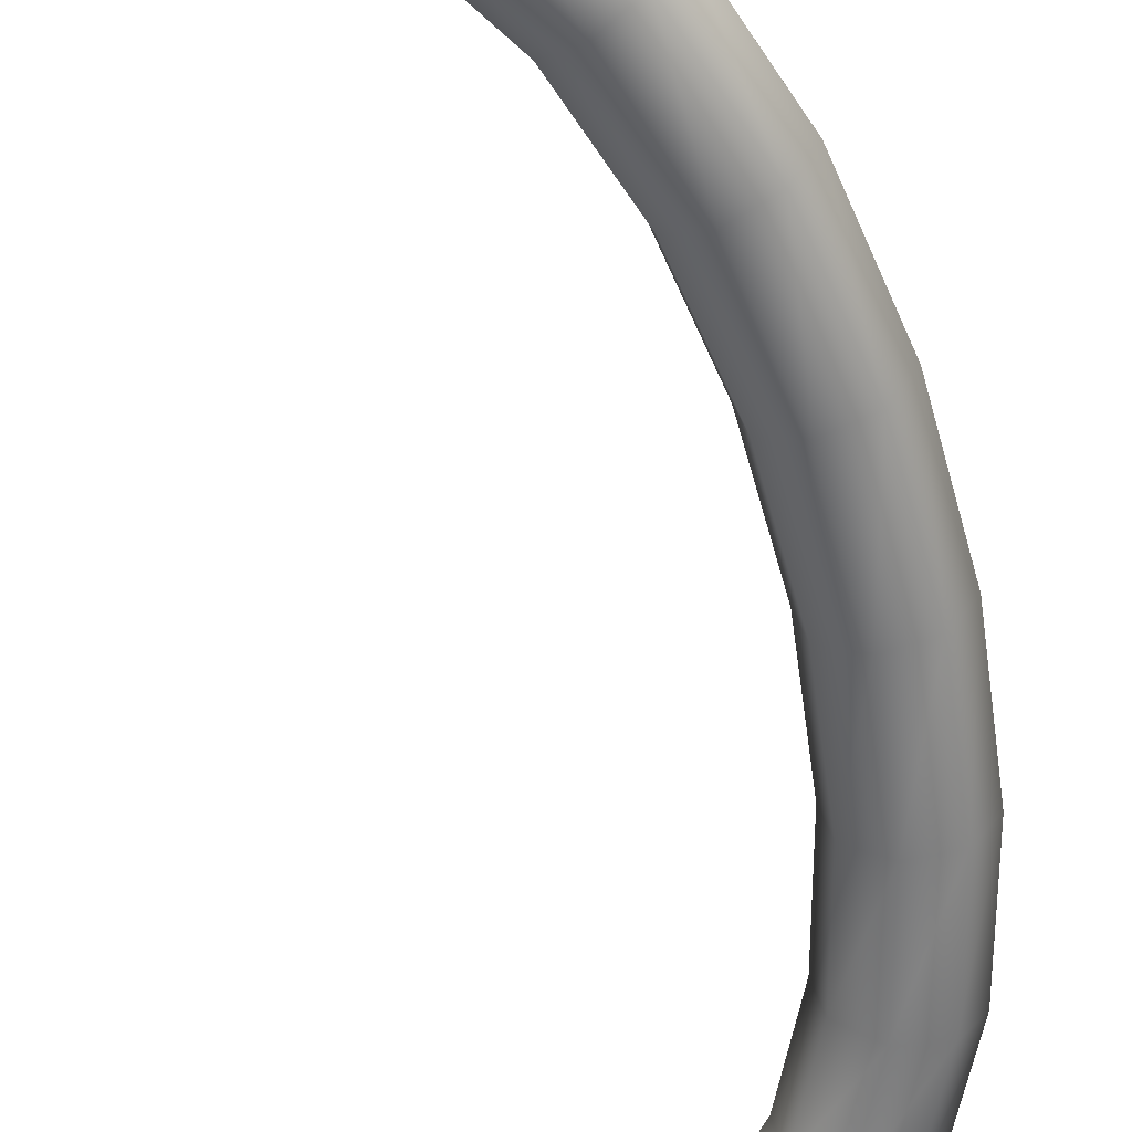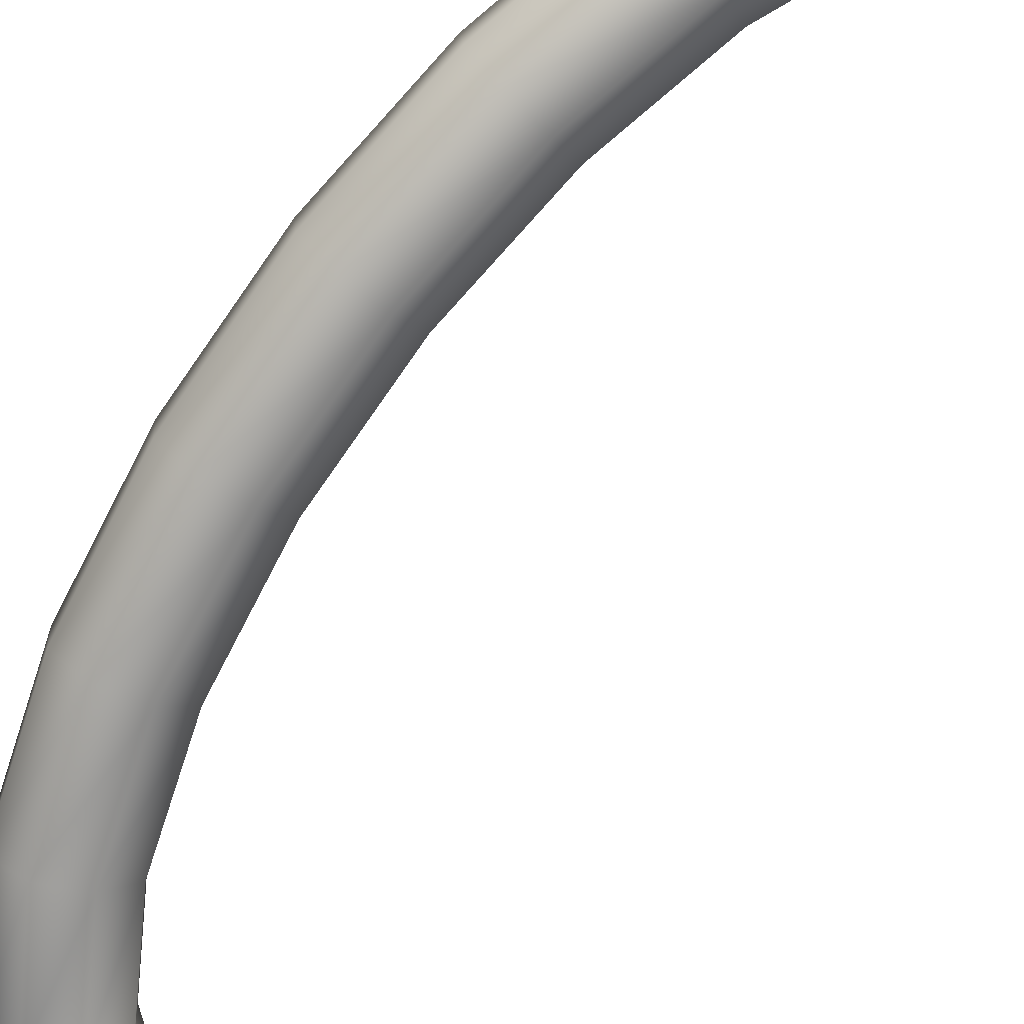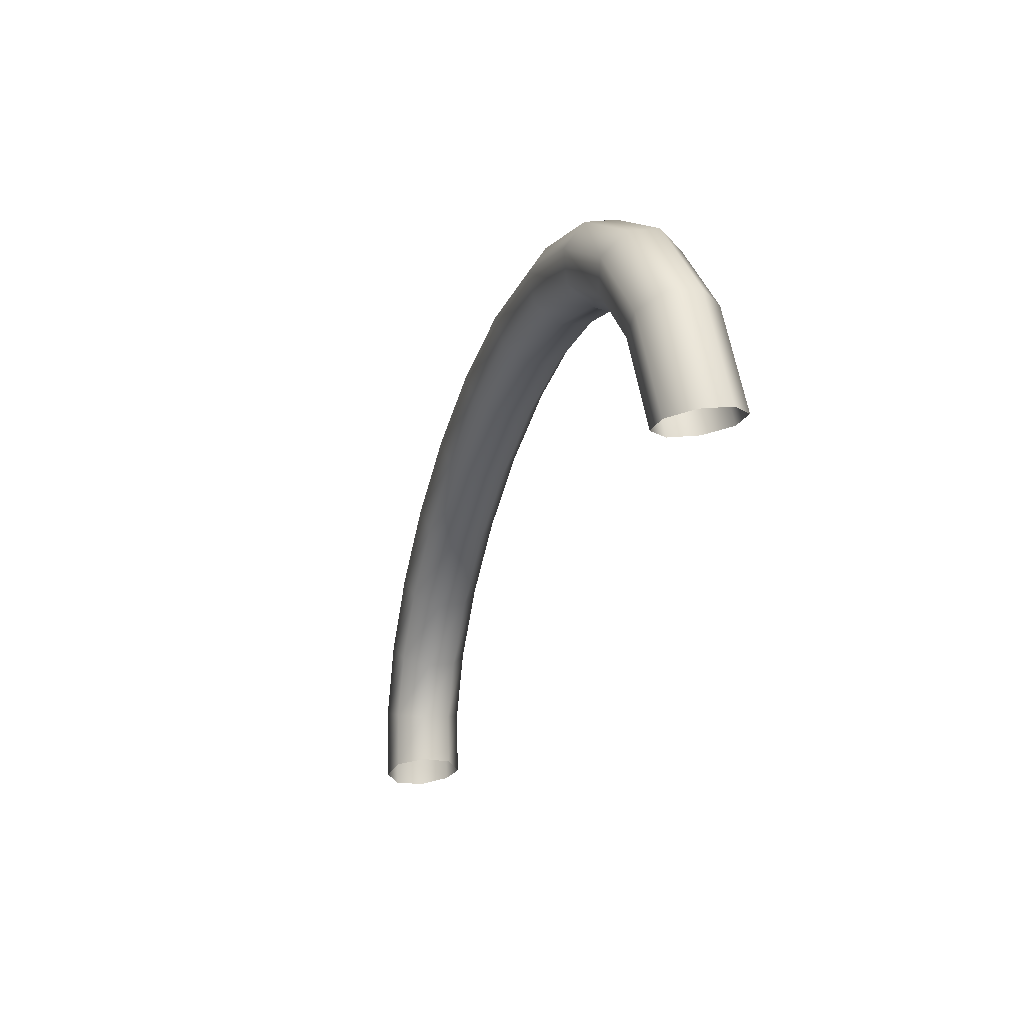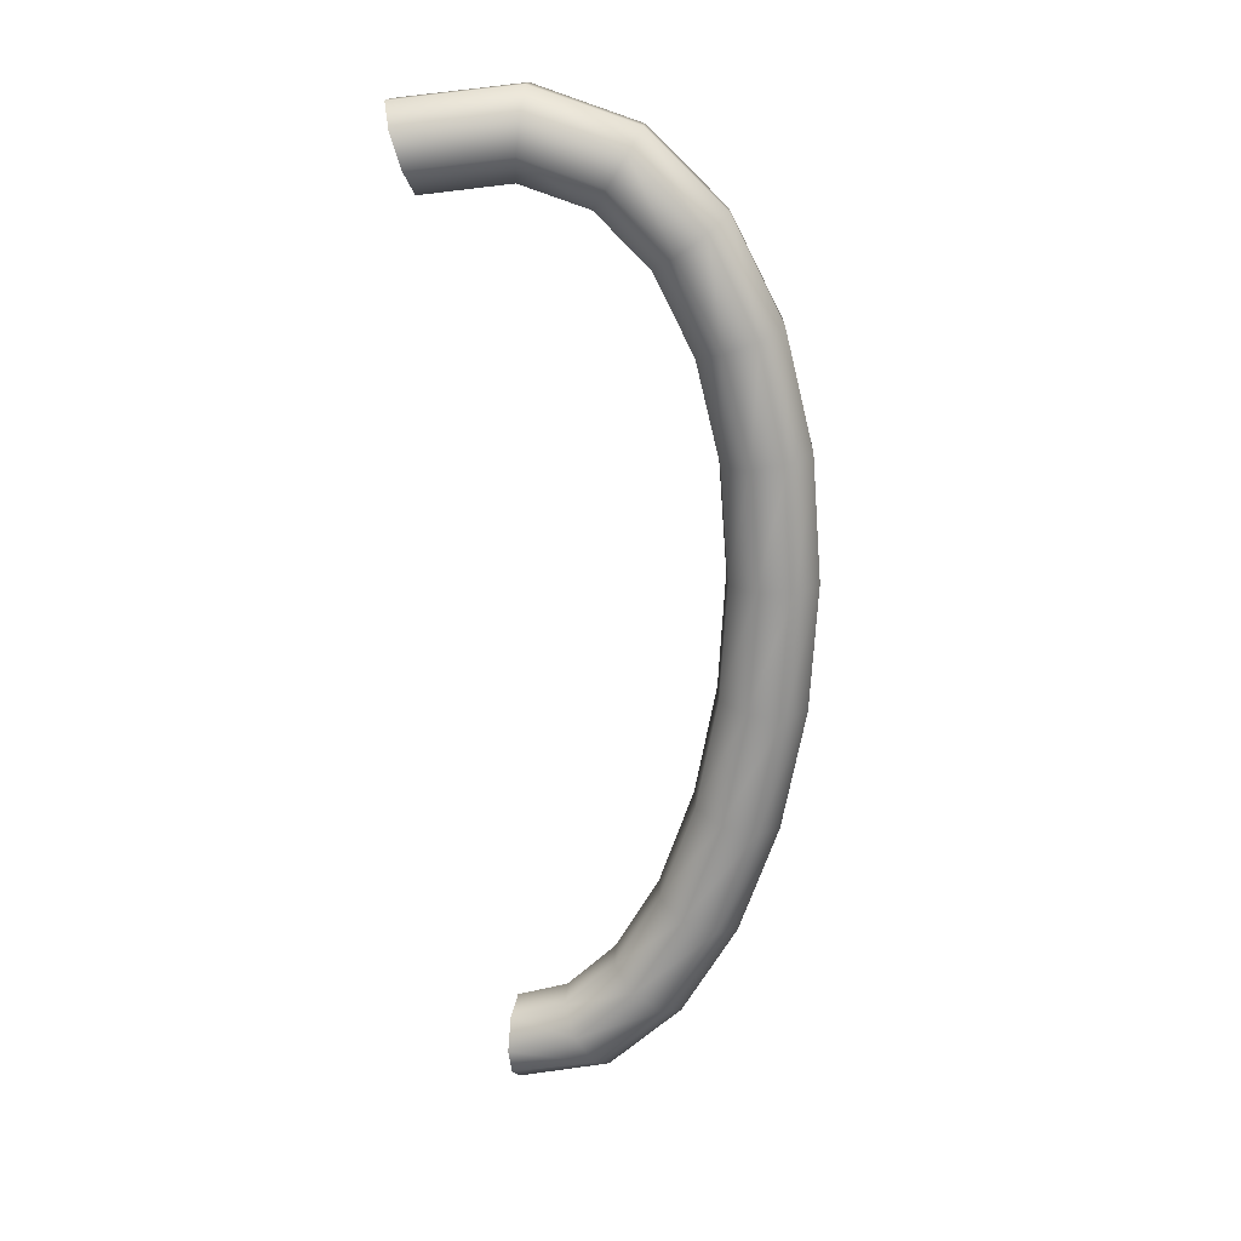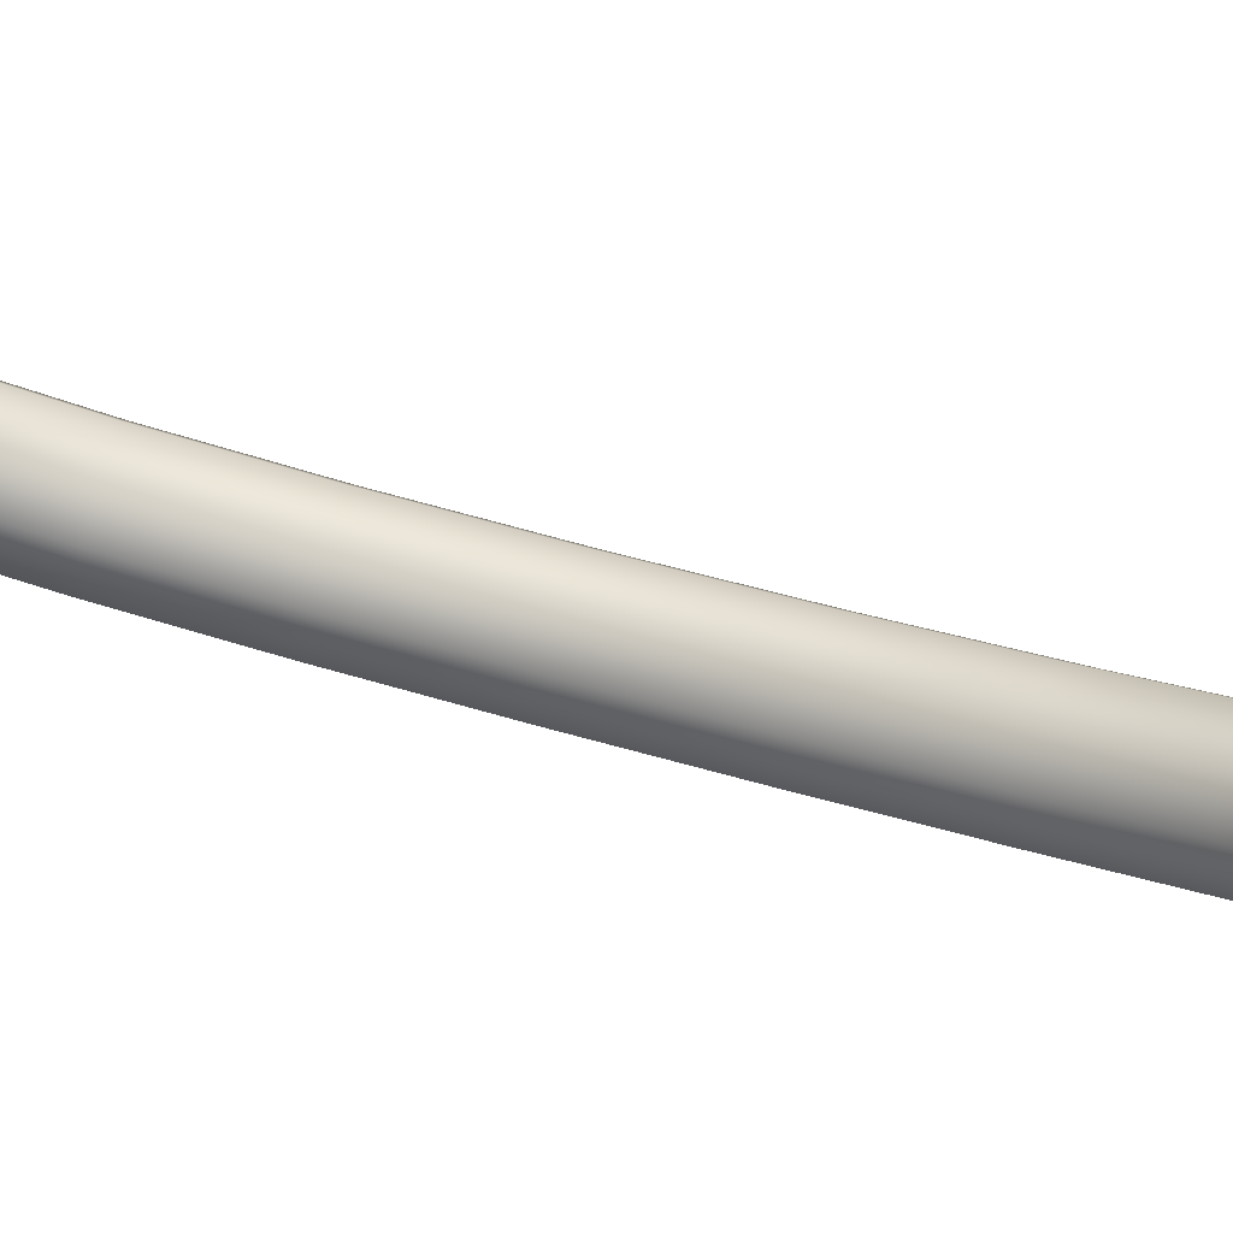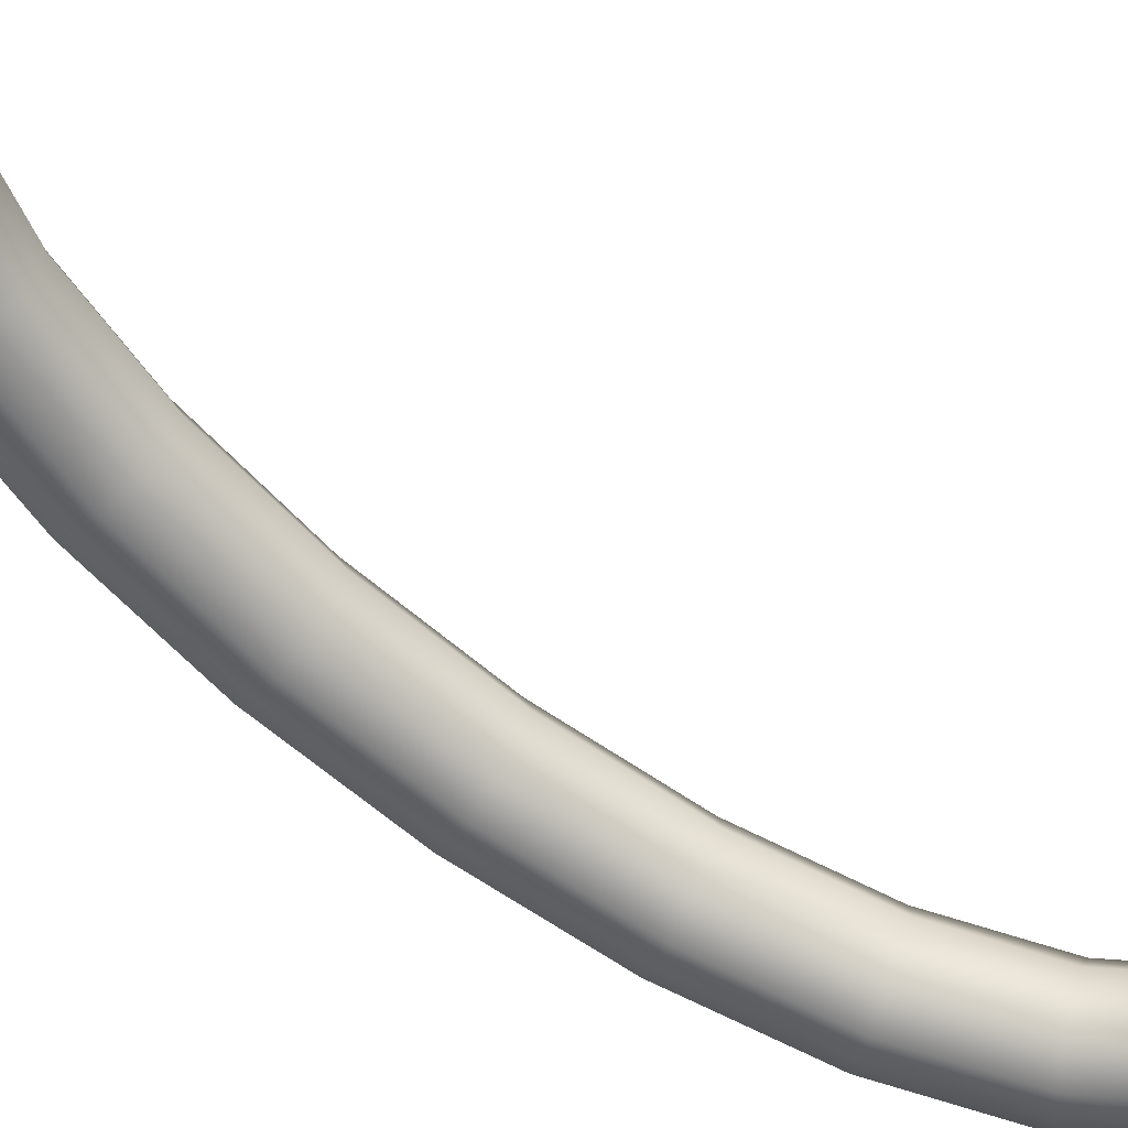
<metadata>
{"format":"obj","ext":"obj","renderer":"f3d","projection":"perspective","resolution":1024,"background":"white","views":[{"elev":-75.1,"azim":21.0,"up":"+Y"},{"elev":-55.1,"azim":148.8,"up":"+Y"},{"elev":60.4,"azim":-100.2,"up":"+Z"},{"elev":4.2,"azim":6.2,"up":"+Z"},{"elev":-10.4,"azim":-68.8,"up":"+Y"},{"elev":-39.1,"azim":-122.4,"up":"+Y"}]}
</metadata>
<code>
o FeedCable_Mirror_Mesh.002
v 0.2166 -0.2438 0.123
v 0.2181 -0.2264 0.0881
v 0.217 -0.2388 0.05107
v 0.2139 -0.2735 0.03915
v 0.2106 -0.3104 0.05407
v 0.2091 -0.3278 0.08093
v 0.2102 -0.3155 0.1179
v 0.2133 -0.2807 0.1354
v 0.2847 -0.2547 0.1415
v 0.304 -0.2401 0.1109
v 0.318 -0.2547 0.07755
v 0.3186 -0.2901 0.06101
v 0.3054 -0.3254 0.07096
v 0.2861 -0.3401 0.1016
v 0.2721 -0.3254 0.1349
v 0.2715 -0.2901 0.1515
v 0.3471 -0.2745 0.1951
v 0.377 -0.2631 0.1728
v 0.4001 -0.2804 0.1465
v 0.4029 -0.3164 0.1317
v 0.3837 -0.3499 0.1369
v 0.3537 -0.3614 0.1592
v 0.3306 -0.3441 0.1855
v 0.3279 -0.3081 0.2003
v 0.4013 -0.3021 0.2794
v 0.4362 -0.293 0.2644
v 0.4634 -0.3124 0.2442
v 0.4671 -0.3488 0.2308
v 0.4451 -0.381 0.2319
v 0.4102 -0.3901 0.2469
v 0.3829 -0.3707 0.267
v 0.3793 -0.3343 0.2805
v 0.4435 -0.3352 0.3866
v 0.4807 -0.3279 0.3773
v 0.5099 -0.3487 0.3619
v 0.514 -0.3855 0.3494
v 0.4906 -0.4167 0.3472
v 0.4534 -0.424 0.3565
v 0.4242 -0.4031 0.3719
v 0.4201 -0.3664 0.3843
v 0.4713 -0.3717 0.5079
v 0.5097 -0.3658 0.5035
v 0.5398 -0.3879 0.4921
v 0.5441 -0.4249 0.4803
v 0.52 -0.4551 0.4752
v 0.4816 -0.4609 0.4795
v 0.4515 -0.4389 0.4909
v 0.4472 -0.4019 0.5027
v 0.4829 -0.4092 0.6345
v 0.5217 -0.4048 0.6349
v 0.5522 -0.428 0.6274
v 0.5565 -0.4652 0.6163
v 0.5322 -0.4946 0.6081
v 0.4934 -0.4989 0.6077
v 0.4629 -0.4757 0.6152
v 0.4586 -0.4386 0.6263
v 0.477 -0.4456 0.7577
v 0.5154 -0.4429 0.7637
v 0.5457 -0.4674 0.7605
v 0.55 -0.5047 0.75
v 0.5258 -0.5331 0.7383
v 0.4873 -0.5358 0.7324
v 0.4571 -0.5113 0.7356
v 0.4528 -0.474 0.7461
v 0.4524 -0.4788 0.8689
v 0.4892 -0.4782 0.8819
v 0.5181 -0.5043 0.8841
v 0.5222 -0.5418 0.8742
v 0.4992 -0.5688 0.8581
v 0.4623 -0.5694 0.8451
v 0.4334 -0.5433 0.8429
v 0.4293 -0.5058 0.8528
v 0.4087 -0.5065 0.9594
v 0.4408 -0.5087 0.9816
v 0.4661 -0.5369 0.9908
v 0.4699 -0.5747 0.9817
v 0.4499 -0.5998 0.9595
v 0.4178 -0.5976 0.9373
v 0.3925 -0.5694 0.9281
v 0.3888 -0.5316 0.9372
v 0.3463 -0.5268 1.022
v 0.3676 -0.5323 1.054
v 0.3848 -0.563 1.071
v 0.3879 -0.601 1.062
v 0.3749 -0.624 1.034
v 0.3536 -0.6185 1.001
v 0.3364 -0.5877 0.9845
v 0.3334 -0.5497 0.993
v 0.2635 -0.5385 1.051
v 0.2685 -0.5463 1.089
v 0.2735 -0.5788 1.11
v 0.2755 -0.6169 1.102
v 0.2733 -0.6383 1.069
v 0.2682 -0.6305 1.031
v 0.2633 -0.5981 1.01
v 0.2613 -0.5599 1.018
v 0.1552 -0.5401 1.04
v 0.1446 -0.5483 1.076
v 0.1378 -0.581 1.096
v 0.1388 -0.6192 1.088
v 0.1471 -0.6404 1.056
v 0.1577 -0.6322 1.02
v 0.1645 -0.5995 0.9997
v 0.1635 -0.5613 1.008
f 1 8 16 9
f 2 1 9 10
f 3 2 10 11
f 4 3 11 12
f 5 4 12 13
f 6 5 13 14
f 7 6 14 15
f 8 7 15 16
f 9 16 24 17
f 10 9 17 18
f 11 10 18 19
f 12 11 19 20
f 13 12 20 21
f 14 13 21 22
f 15 14 22 23
f 16 15 23 24
f 17 24 32 25
f 18 17 25 26
f 19 18 26 27
f 20 19 27 28
f 21 20 28 29
f 22 21 29 30
f 23 22 30 31
f 24 23 31 32
f 25 32 40 33
f 26 25 33 34
f 27 26 34 35
f 28 27 35 36
f 29 28 36 37
f 30 29 37 38
f 31 30 38 39
f 32 31 39 40
f 33 40 48 41
f 34 33 41 42
f 35 34 42 43
f 36 35 43 44
f 37 36 44 45
f 38 37 45 46
f 39 38 46 47
f 40 39 47 48
f 41 48 56 49
f 42 41 49 50
f 43 42 50 51
f 44 43 51 52
f 45 44 52 53
f 46 45 53 54
f 47 46 54 55
f 48 47 55 56
f 49 56 64 57
f 50 49 57 58
f 51 50 58 59
f 52 51 59 60
f 53 52 60 61
f 54 53 61 62
f 55 54 62 63
f 56 55 63 64
f 57 64 72 65
f 58 57 65 66
f 59 58 66 67
f 60 59 67 68
f 61 60 68 69
f 62 61 69 70
f 63 62 70 71
f 64 63 71 72
f 65 72 80 73
f 66 65 73 74
f 67 66 74 75
f 68 67 75 76
f 69 68 76 77
f 70 69 77 78
f 71 70 78 79
f 72 71 79 80
f 73 80 88 81
f 74 73 81 82
f 75 74 82 83
f 76 75 83 84
f 77 76 84 85
f 78 77 85 86
f 79 78 86 87
f 80 79 87 88
f 81 88 96 89
f 82 81 89 90
f 83 82 90 91
f 84 83 91 92
f 85 84 92 93
f 86 85 93 94
f 87 86 94 95
f 88 87 95 96
f 89 96 104 97
f 90 89 97 98
f 91 90 98 99
f 92 91 99 100
f 93 92 100 101
f 94 93 101 102
f 95 94 102 103
f 96 95 103 104

</code>
